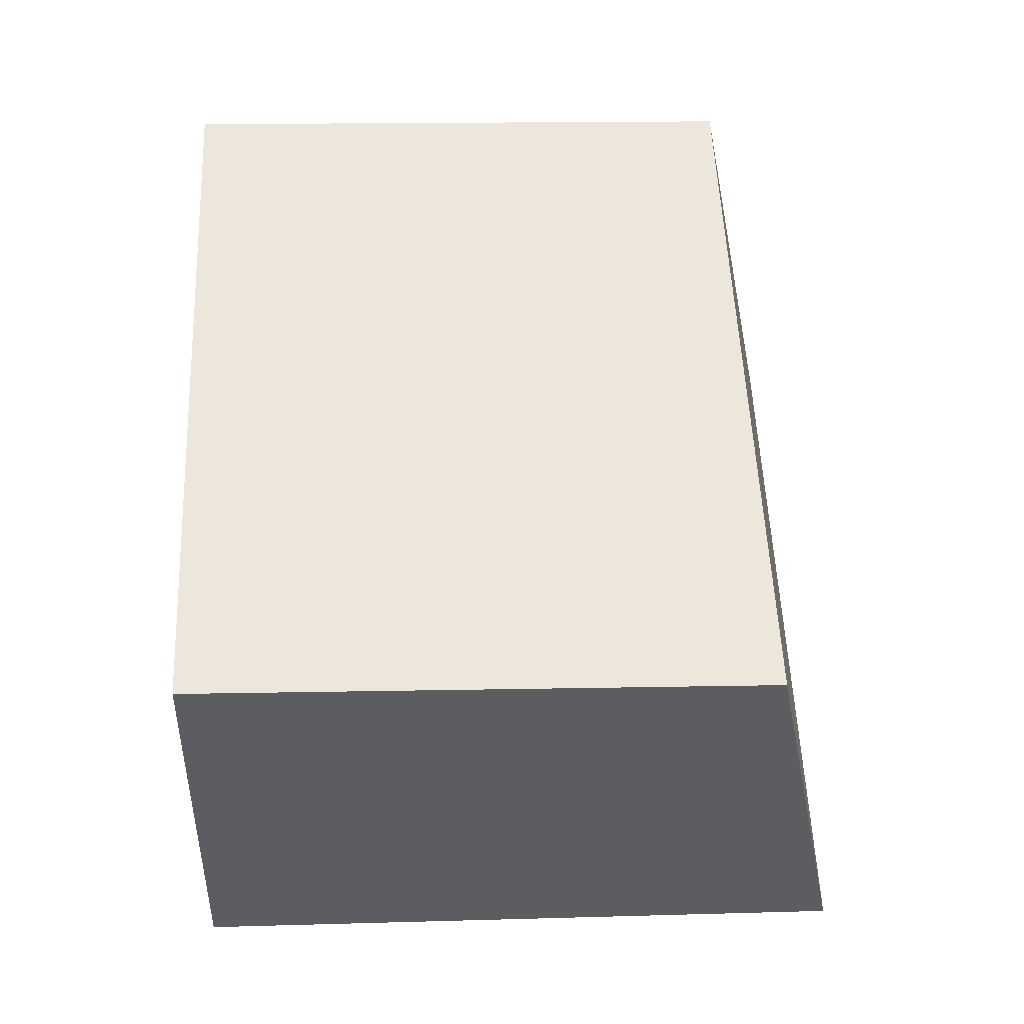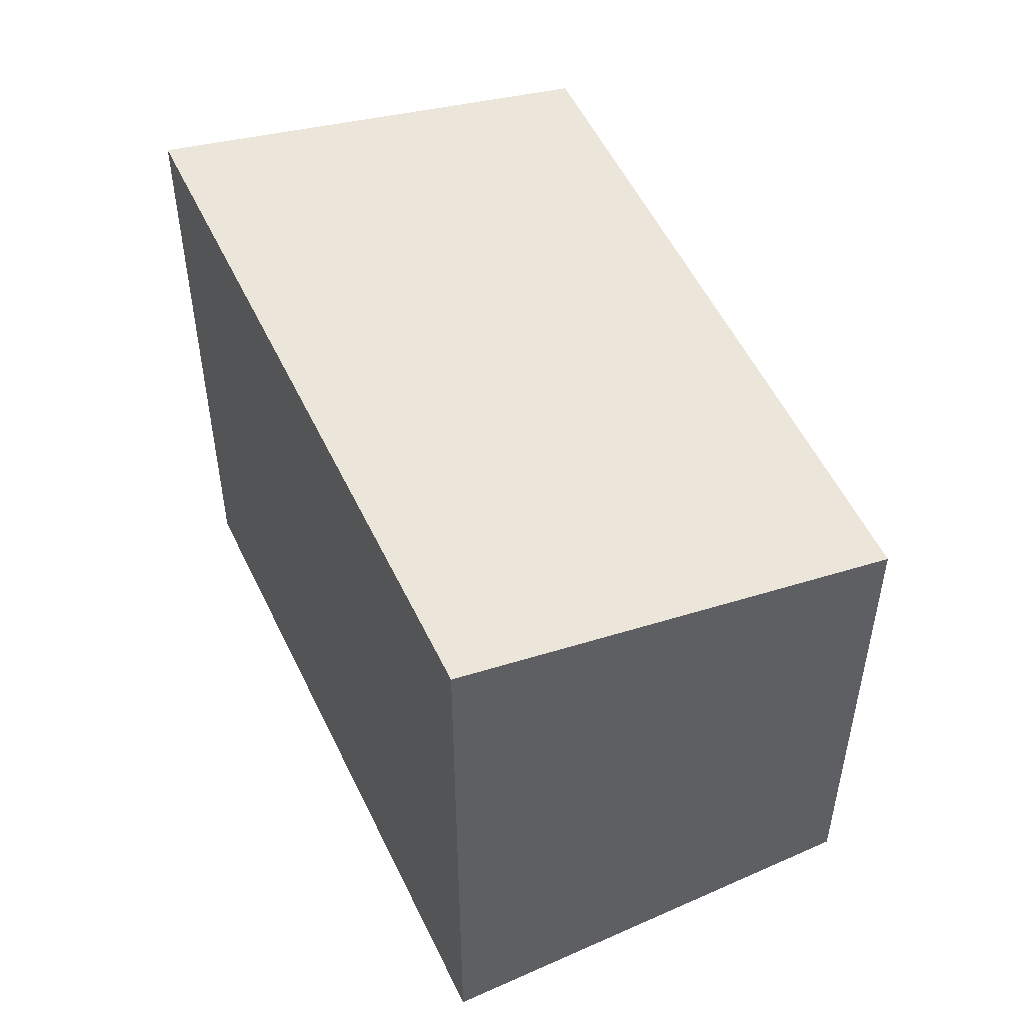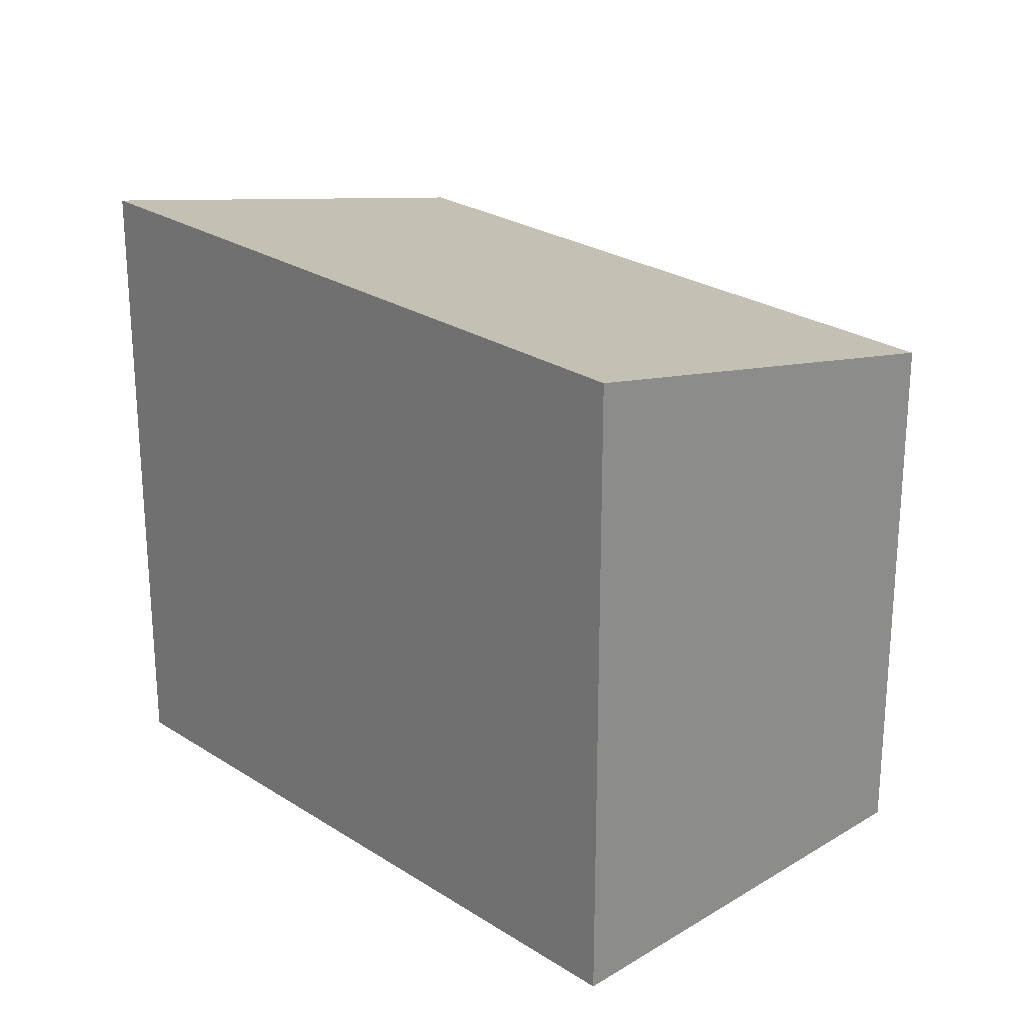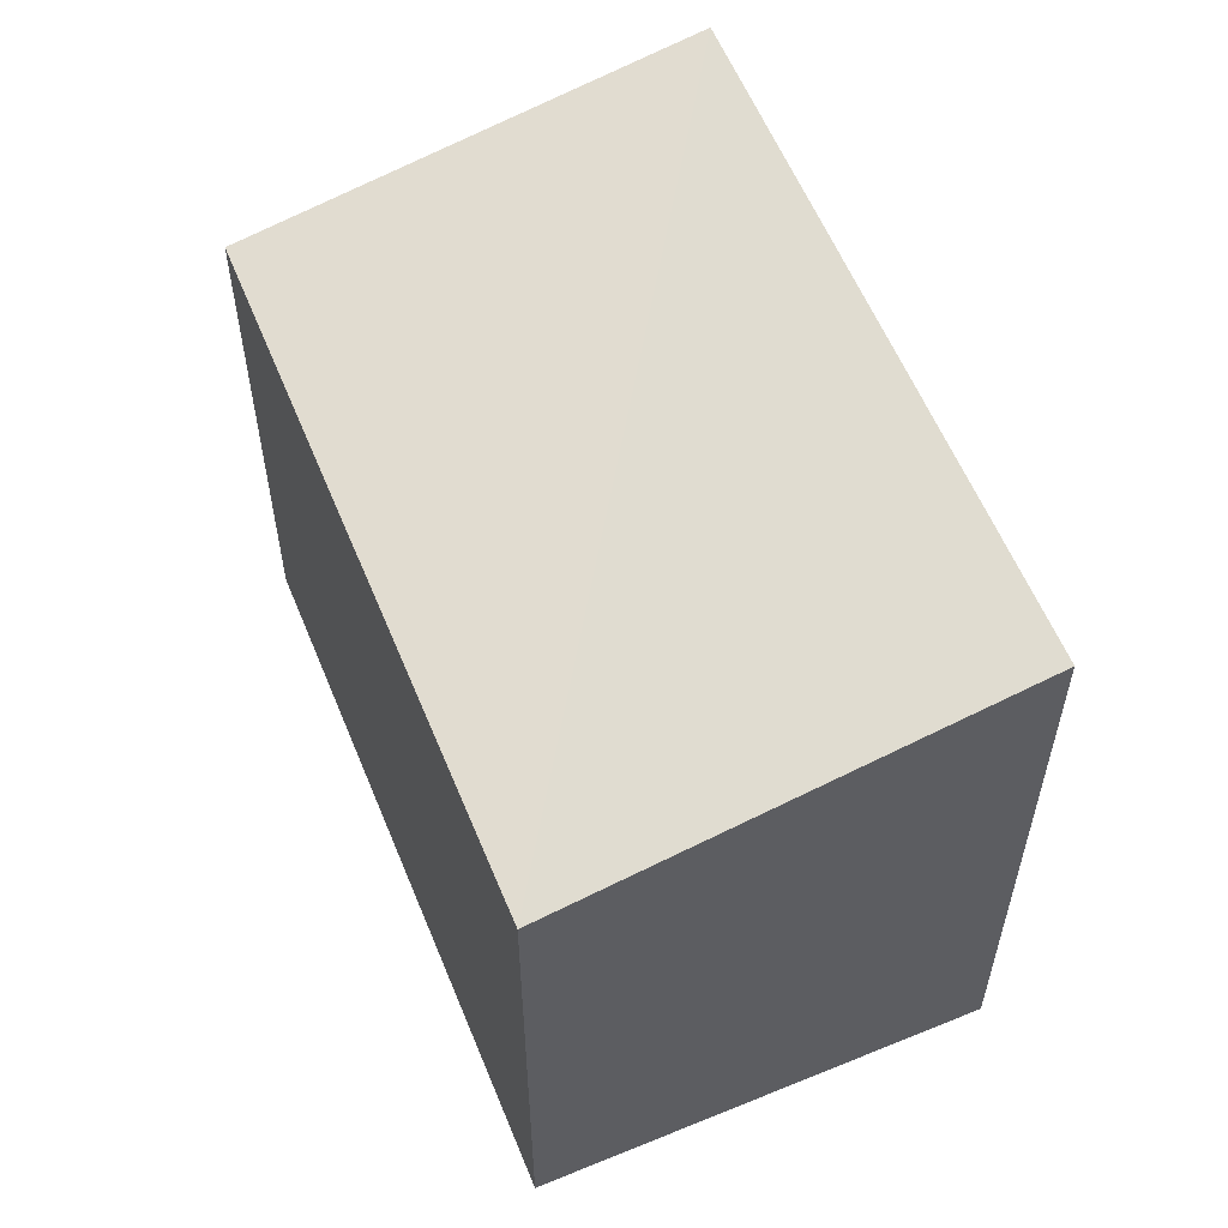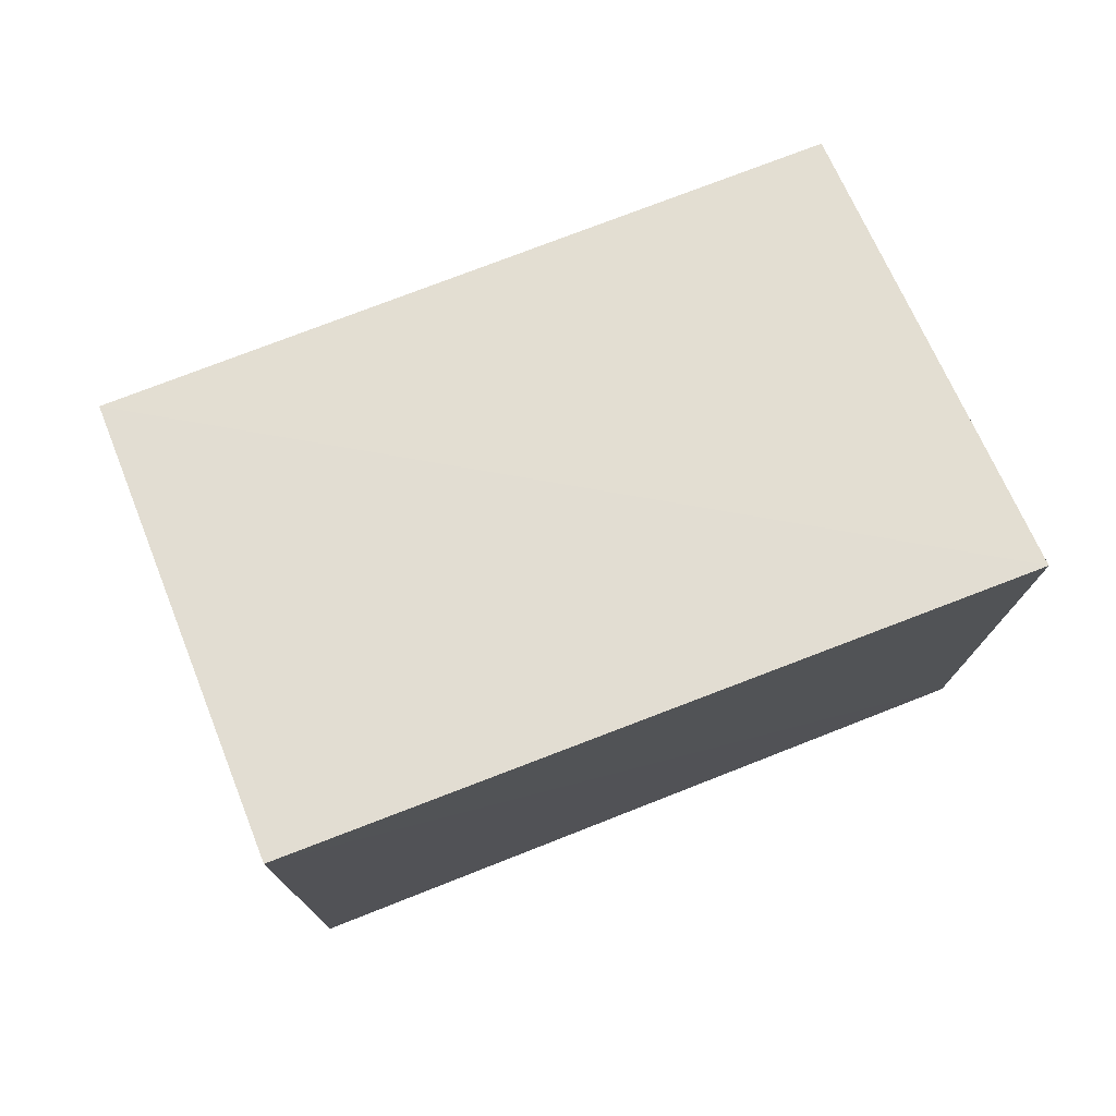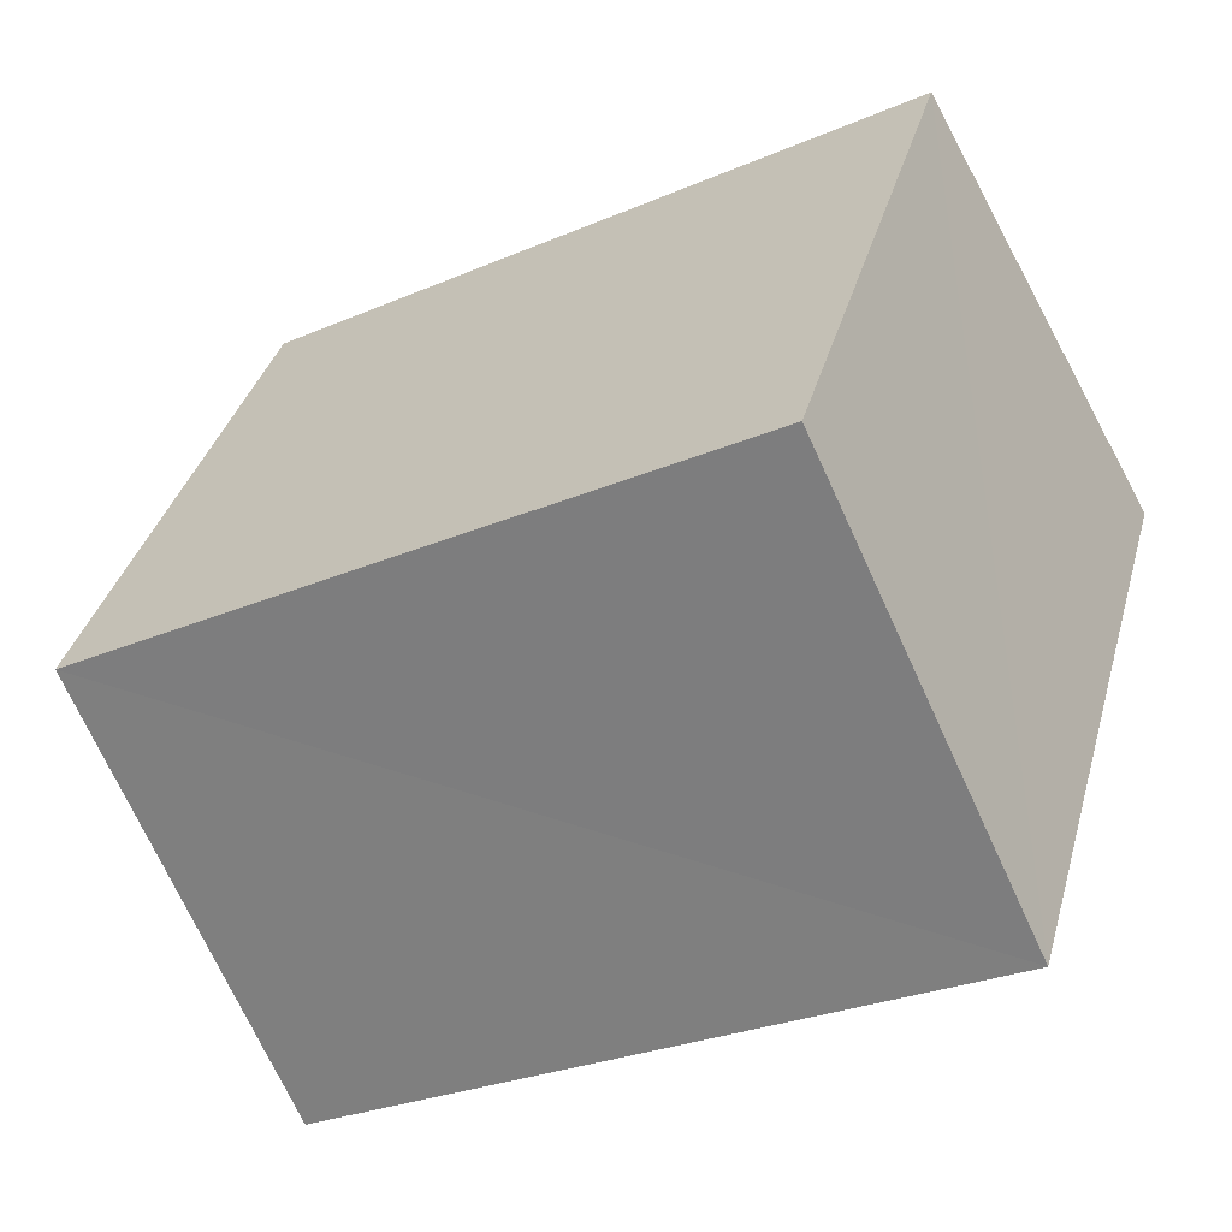
<metadata>
{"format":"obj","ext":"obj","renderer":"f3d","projection":"perspective","resolution":1024,"background":"white","views":[{"elev":24.1,"azim":-92.4,"up":"+Y"},{"elev":52.3,"azim":94.5,"up":"+Z"},{"elev":24.2,"azim":75.8,"up":"+Z"},{"elev":58.0,"azim":-82.8,"up":"+Z"},{"elev":77.1,"azim":7.7,"up":"+Z"},{"elev":36.8,"azim":15.1,"up":"+Y"}]}
</metadata>
<code>
v 8.48e+04 4.467e+05 -0.227
v 8.479e+04 4.467e+05 -0.227
v 8.48e+04 4.467e+05 -0.227
v 8.48e+04 4.467e+05 -0.227
v 8.48e+04 4.467e+05 2.43
v 8.48e+04 4.467e+05 2.4
v 8.48e+04 4.467e+05 2.02
v 8.479e+04 4.467e+05 2.052
f 1 2 3 4
f 5 1 4 6
f 6 4 3 7
f 7 3 2 8
f 8 2 1 5
f 8 5 6 7

</code>
